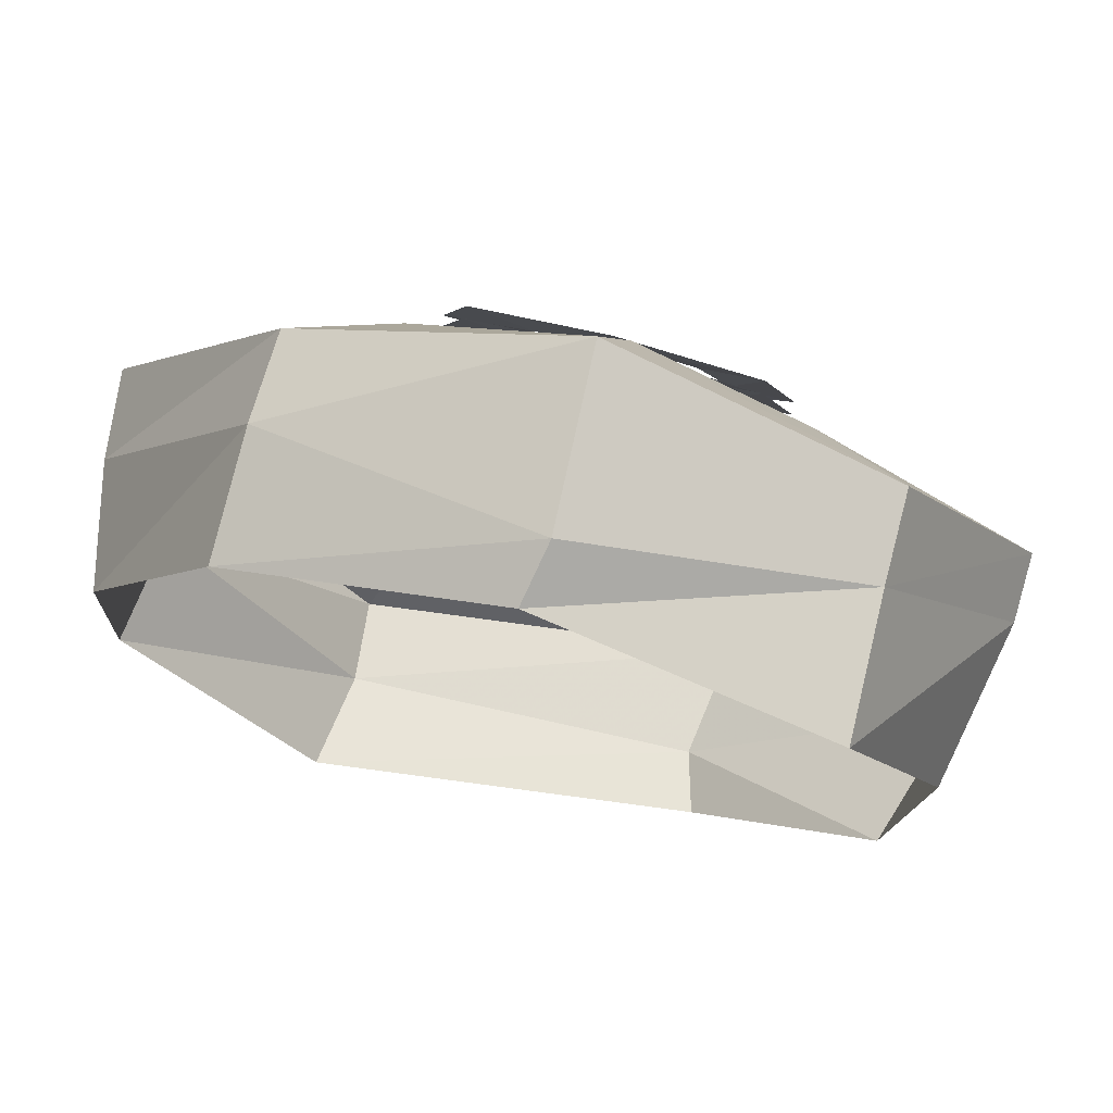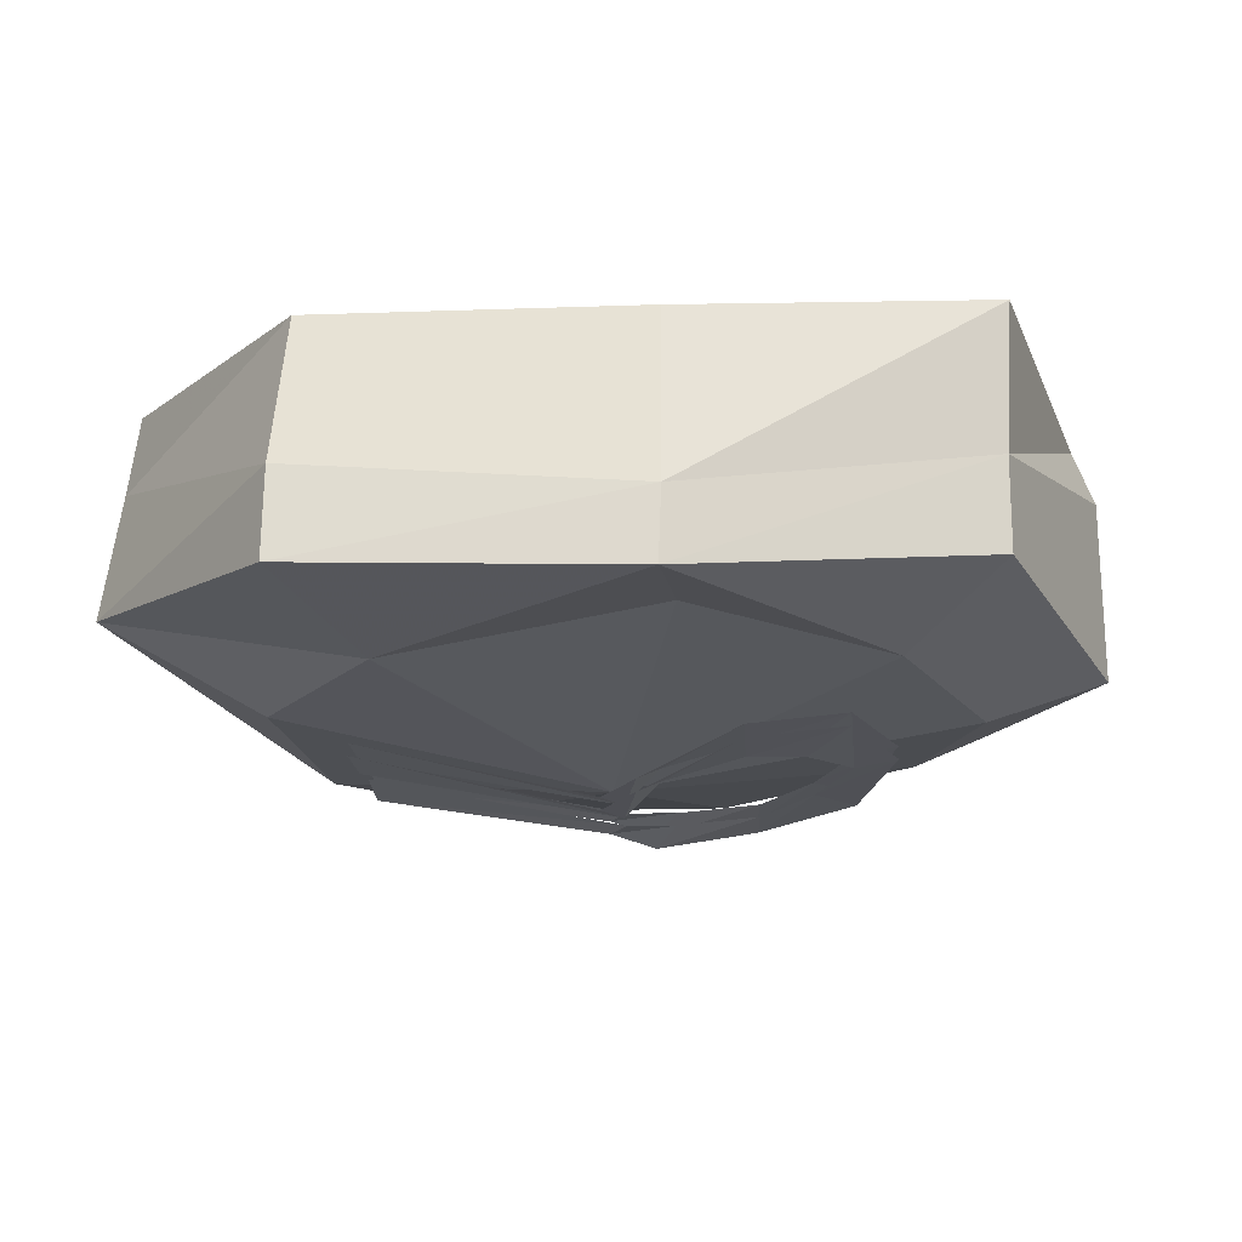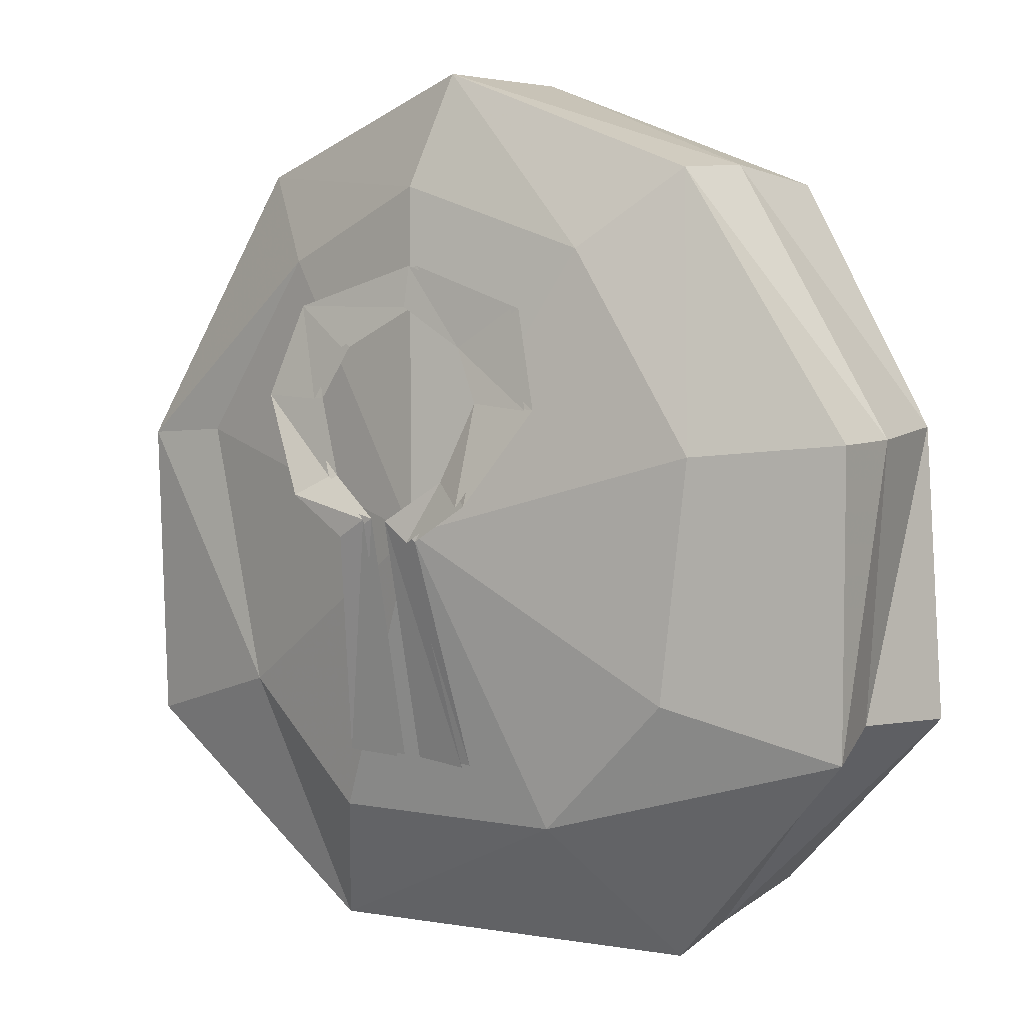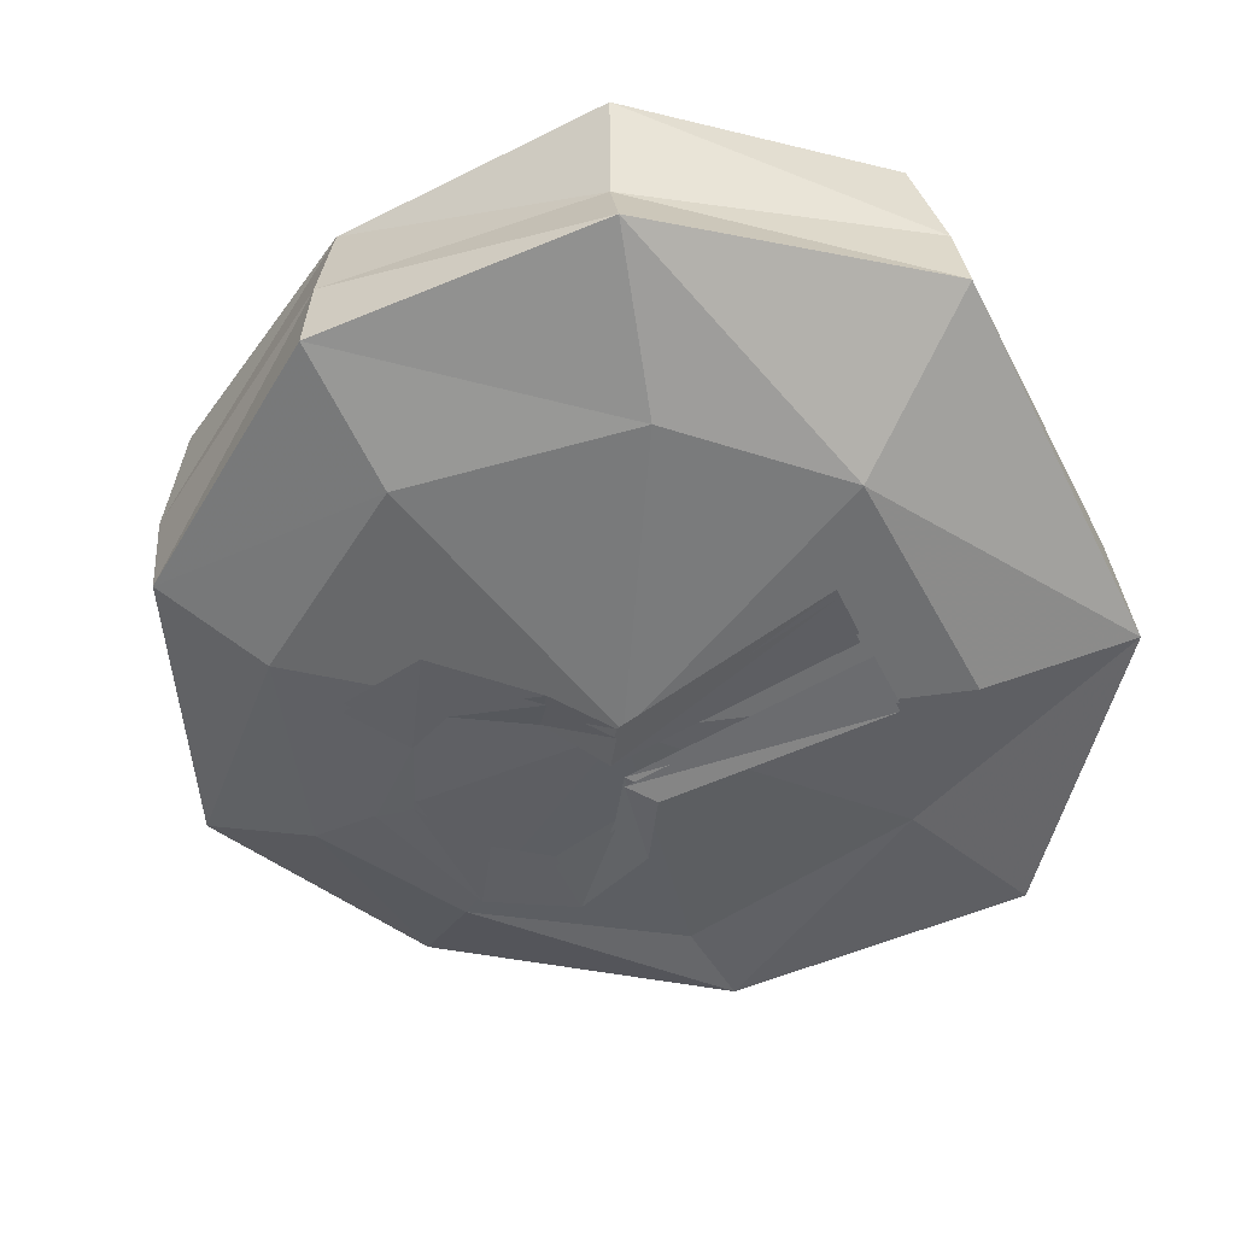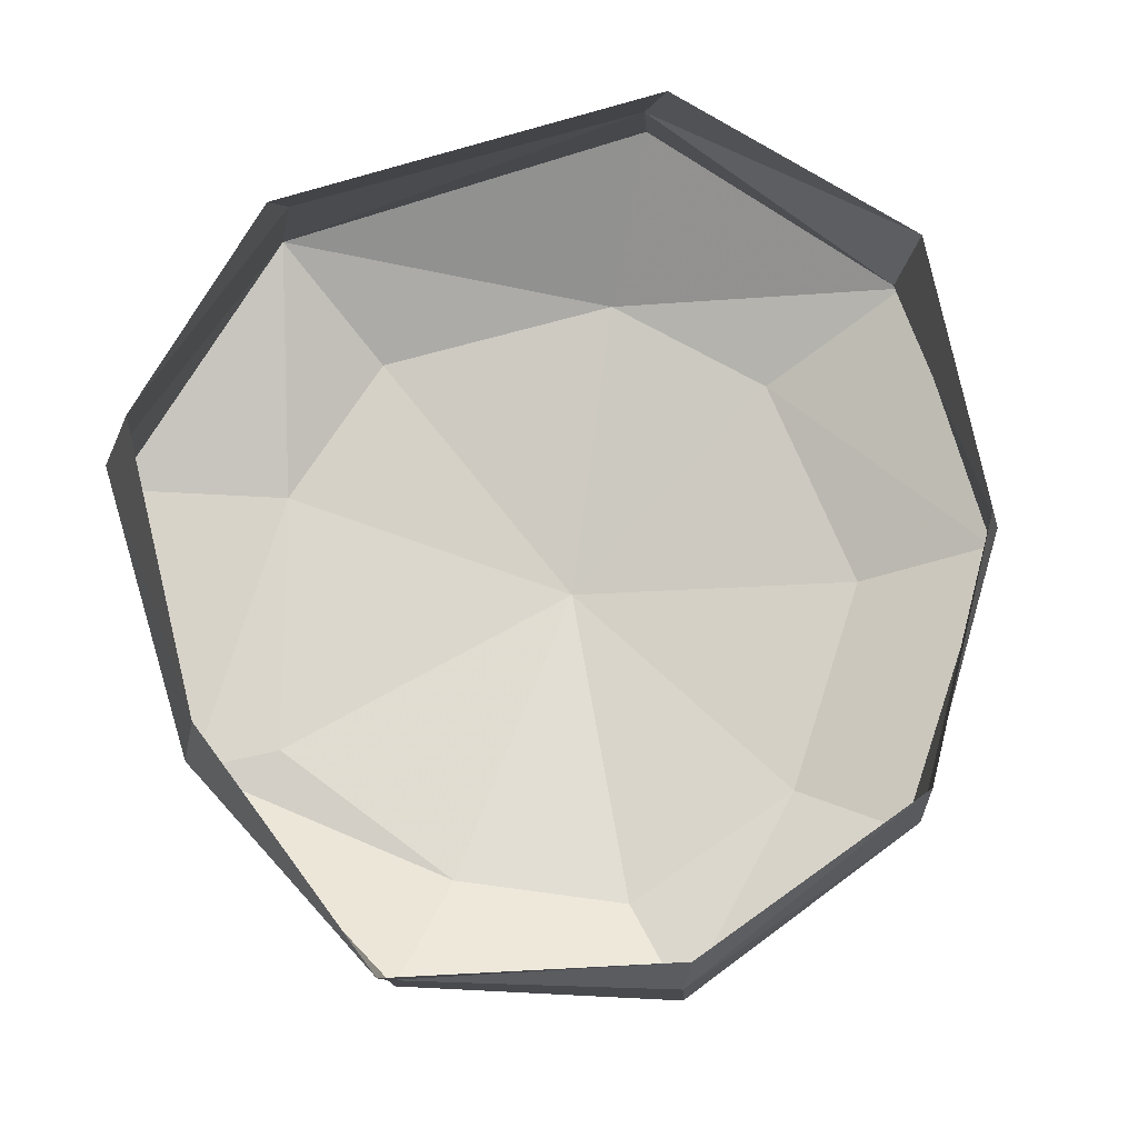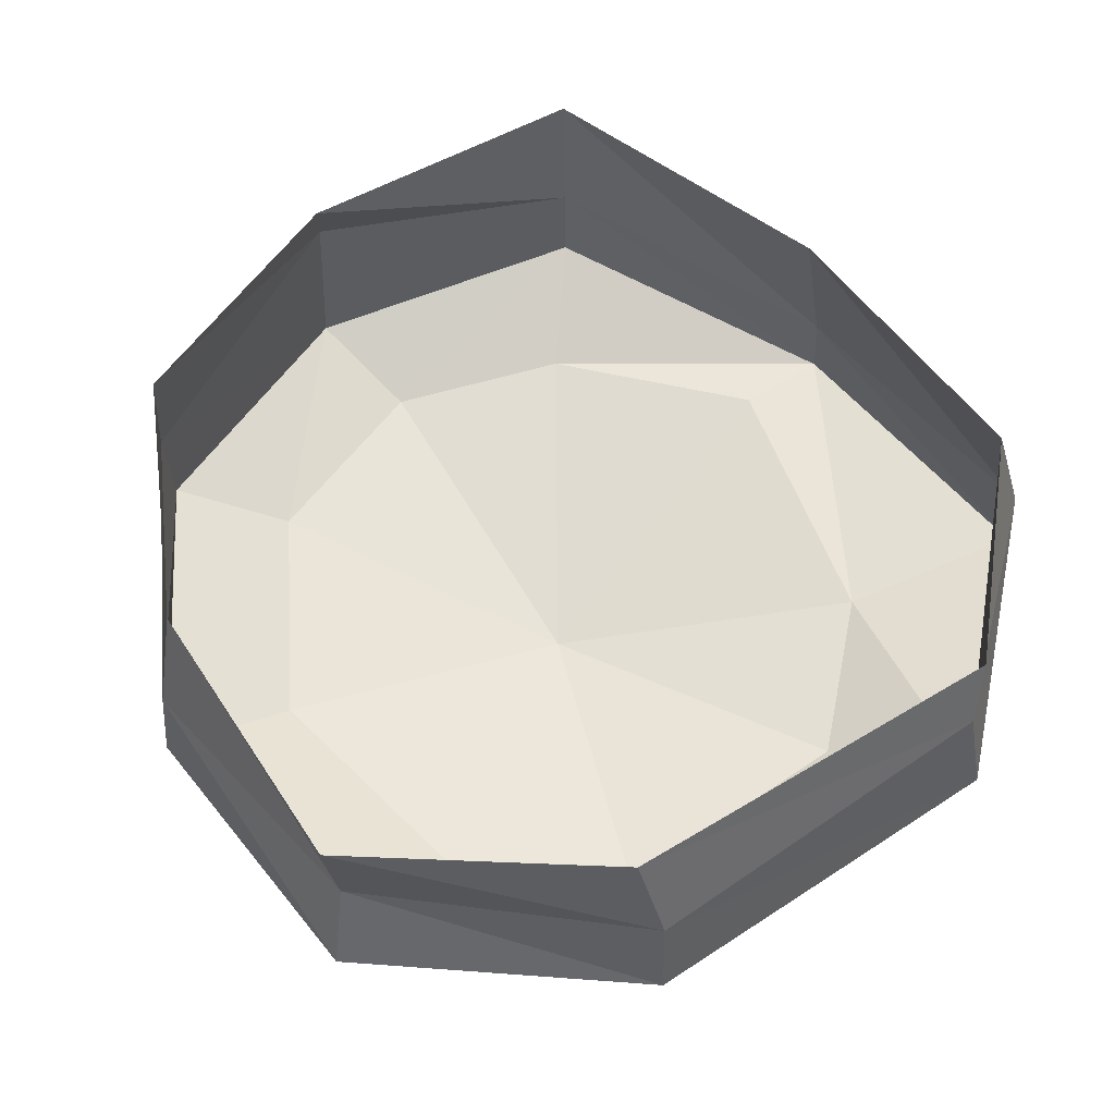
<metadata>
{"format":"obj","ext":"obj","renderer":"f3d","projection":"perspective","resolution":1024,"background":"white","views":[{"elev":76.2,"azim":-165.2,"up":"+Z"},{"elev":-18.4,"azim":-84.5,"up":"+Y"},{"elev":5.7,"azim":39.5,"up":"+Z"},{"elev":-48.5,"azim":115.1,"up":"+Y"},{"elev":76.7,"azim":-16.7,"up":"+Y"},{"elev":58.2,"azim":141.7,"up":"+Y"}]}
</metadata>
<code>
o object/altar/9
v -142 -122 33
v -109 -129 -78
v 2 -150 -3
v -85 -126 109
v -181 -123 30
v -182 -118 -101
v -79 -102 -186
v -51 -132 -127
v 57 -129 -123
v 113 -128 -66
v 124 -126 33
v 68 -125 114
v -15 -131 140
v -121 -102 147
v -121 -65 147
v -180 -94 31
v -179 -82 -101
v -72 -50 -180
v 86 -43 -175
v 90 -80 -181
v 106 -65 148
v 177 -65 39
v 165 -13 41
v 106 -14 141
v -9 -43 186
v -6 -114 187
v 105 -102 146
v 181 -102 39
v 181 -102 -85
v 169 -65 -76
v 176 -17 -79
v 91 1 -163
v -80 -22 -173
v -159 -19 -99
v -166 -24 30
v -122 -7 150
v -4 -19 178
v -12 -159 3
v -38 -139 -99
v -12 -139 -99
v -25 -159 -5
v -51 -159 11
v -38 -152 19
v -77 -147 52
v -51 -147 51
v -64 -140 90
v -38 -144 73
v -6 -140 90
v -6 -137 107
v 25 -142 74
v 51 -140 90
v 64 -147 50
v 38 -147 52
v 38 -159 11
v 25 -153 20
v 12 -159 -5
v 0 -159 3
v 25 -140 -99
v 0 -138 -98
v -12 -164 3
v -38 -144 -99
v -12 -144 -99
v -25 -164 -5
v -51 -164 11
v -38 -157 19
v -77 -152 52
v -51 -152 51
v -64 -145 90
v -38 -149 73
v -6 -145 90
v -6 -142 107
v 25 -147 74
v 51 -145 90
v 64 -152 50
v 38 -152 52
v 38 -164 11
v 25 -158 20
v 12 -164 -5
v 0 -164 3
v 25 -145 -99
v 0 -143 -98
f 1 2 3
f 1 3 4
f 1 4 5
f 1 5 2
f 2 5 6
f 2 6 7
f 2 7 8
f 2 8 3
f 3 8 9
f 3 9 10
f 3 10 11
f 3 11 12
f 3 12 13
f 3 13 4
f 4 13 14
f 4 14 5
f 5 14 15
f 5 15 16
f 5 16 6
f 6 16 17
f 6 17 7
f 7 17 18
f 7 18 19
f 7 19 20
f 7 20 9
f 7 9 8
f 21 22 23
f 21 23 24
f 21 24 25
f 21 25 26
f 21 26 27
f 21 27 22
f 22 27 28
f 22 28 29
f 22 29 30
f 22 30 23
f 23 30 31
f 31 30 19
f 31 19 32
f 32 19 18
f 32 18 33
f 33 18 34
f 34 18 17
f 34 17 35
f 35 17 16
f 35 16 36
f 36 16 15
f 36 15 37
f 37 15 25
f 37 25 24
f 20 19 30
f 20 30 29
f 20 29 9
f 9 29 10
f 10 29 28
f 10 28 11
f 11 28 27
f 11 27 12
f 12 27 26
f 12 26 13
f 13 26 14
f 14 26 25
f 14 25 15
f 38 39 40
f 39 38 41
f 41 38 42
f 42 38 43
f 42 43 44
f 44 43 45
f 44 45 46
f 46 45 47
f 46 47 48
f 46 48 49
f 49 48 50
f 49 50 51
f 51 50 52
f 52 50 53
f 52 53 54
f 54 53 55
f 54 55 56
f 56 55 57
f 56 57 58
f 58 57 59
f 60 61 62
f 61 60 63
f 63 60 64
f 64 60 65
f 64 65 66
f 66 65 67
f 66 67 68
f 68 67 69
f 68 69 70
f 68 70 71
f 71 70 72
f 71 72 73
f 73 72 74
f 74 72 75
f 74 75 76
f 76 75 77
f 76 77 78
f 78 77 79
f 78 79 80
f 80 79 81

</code>
